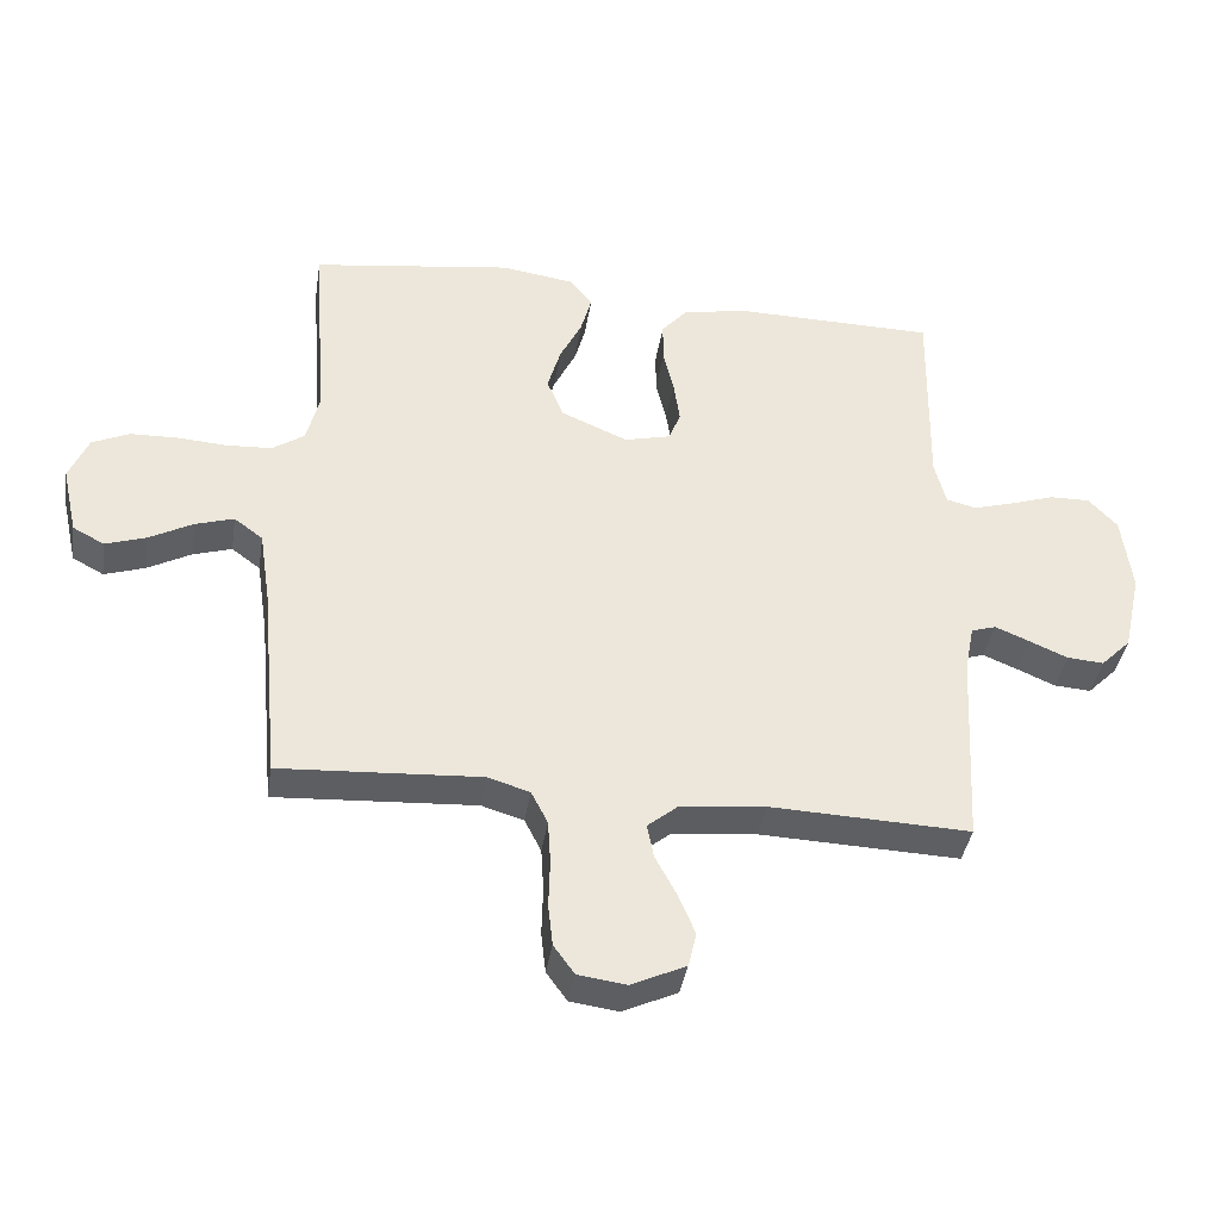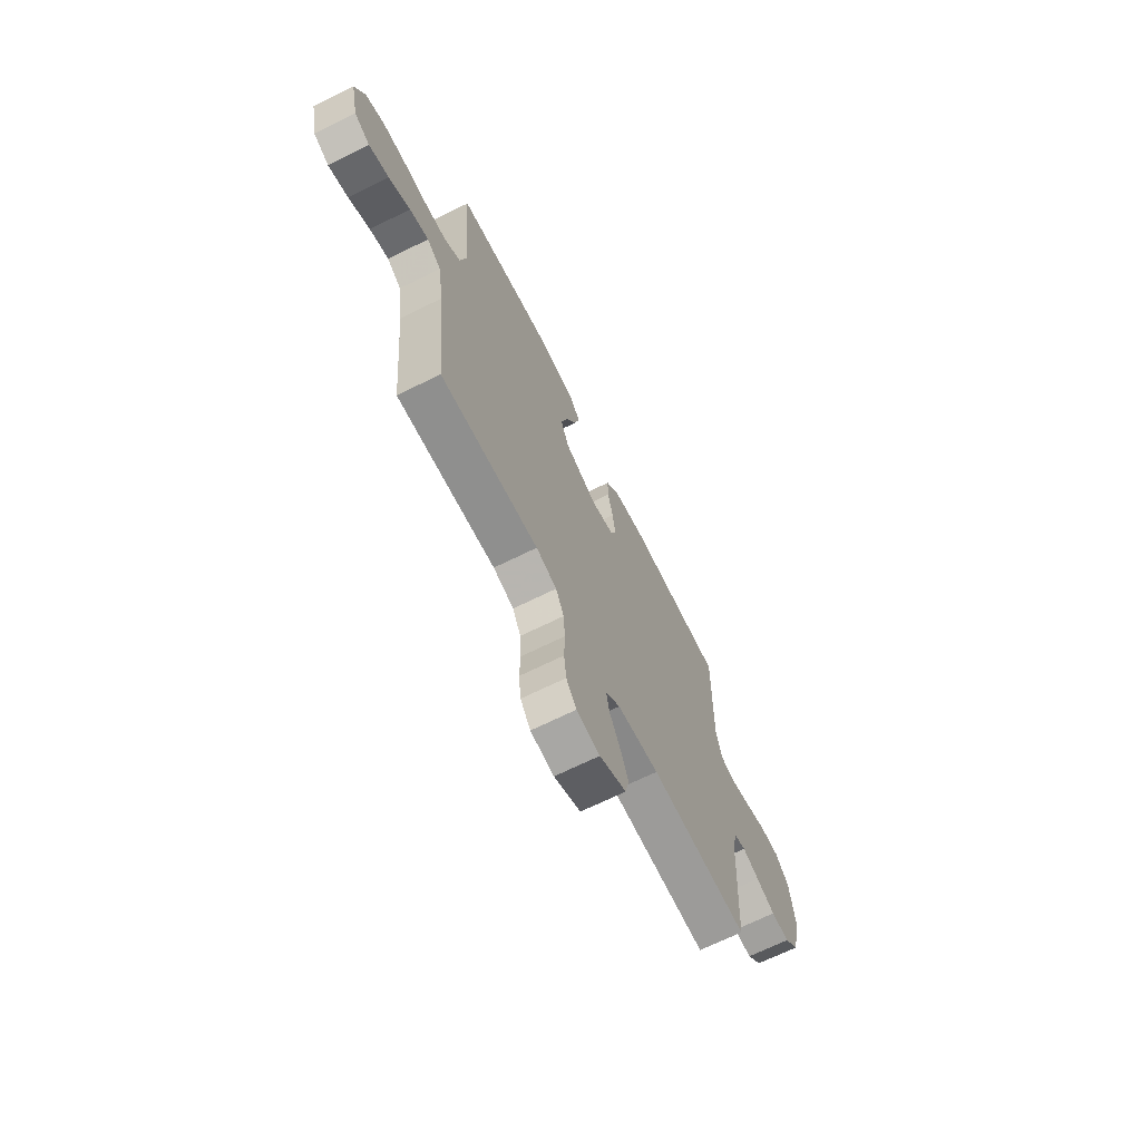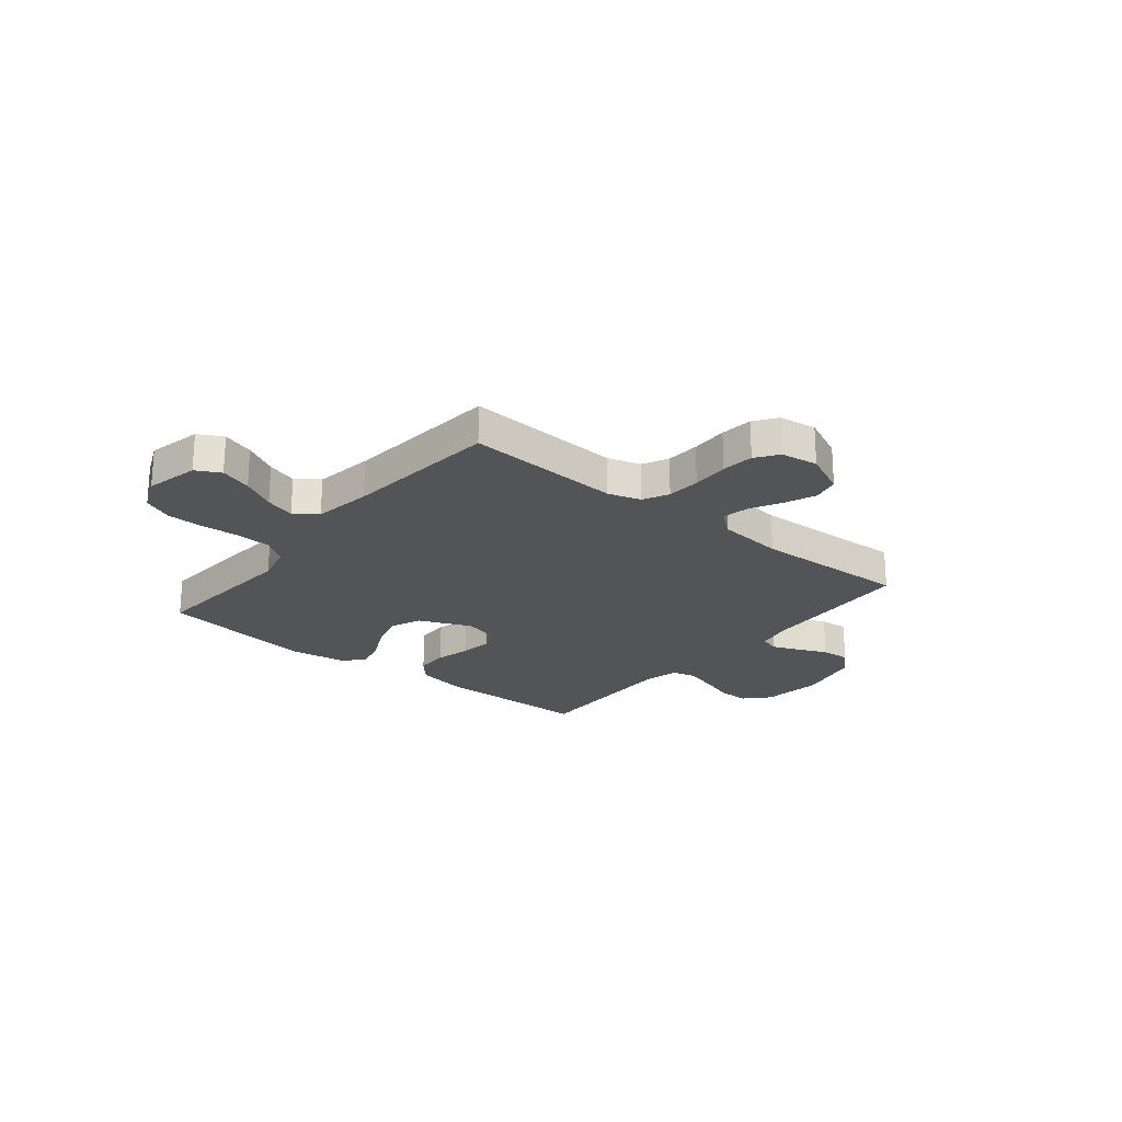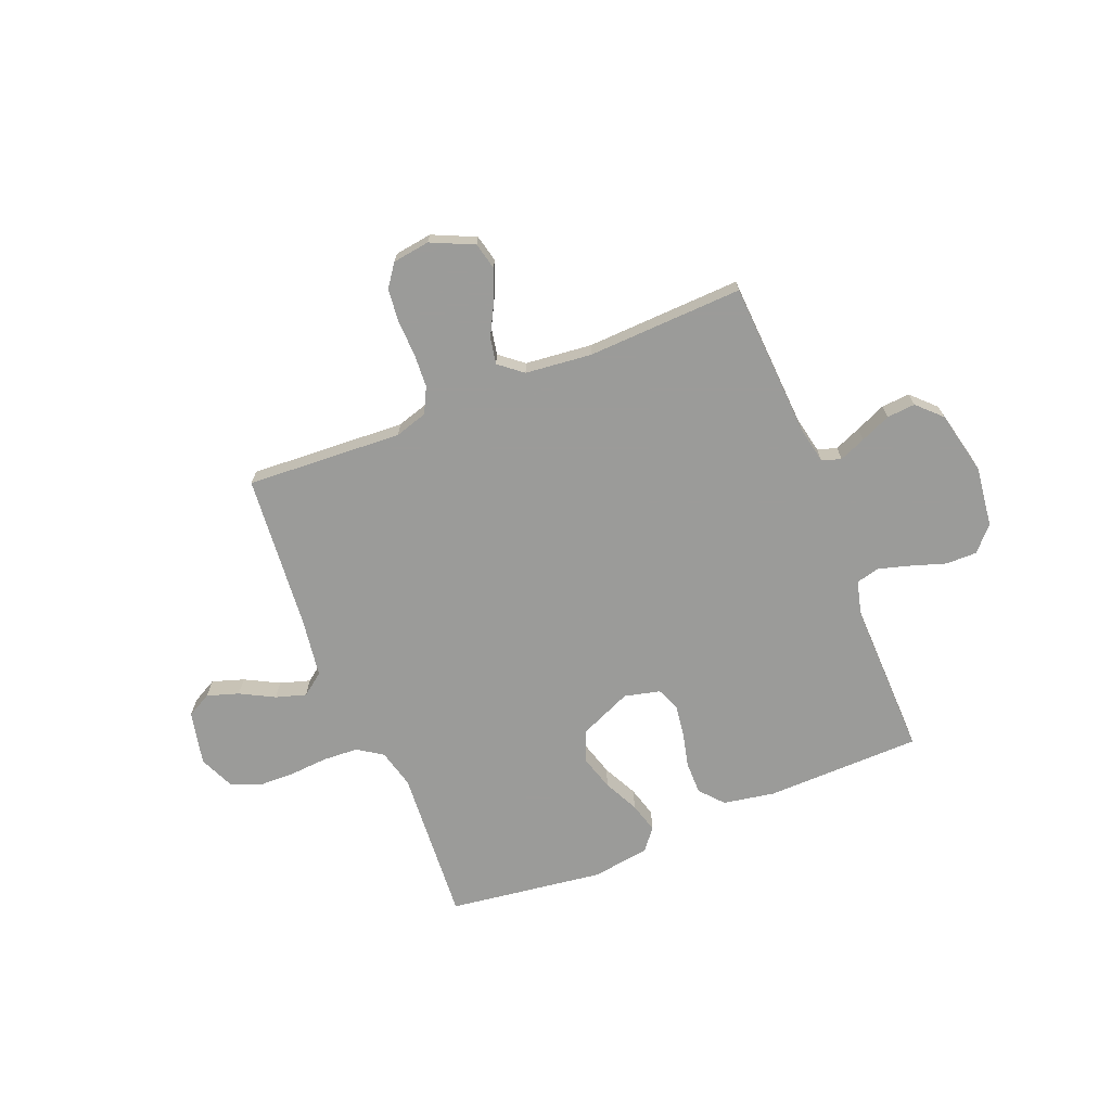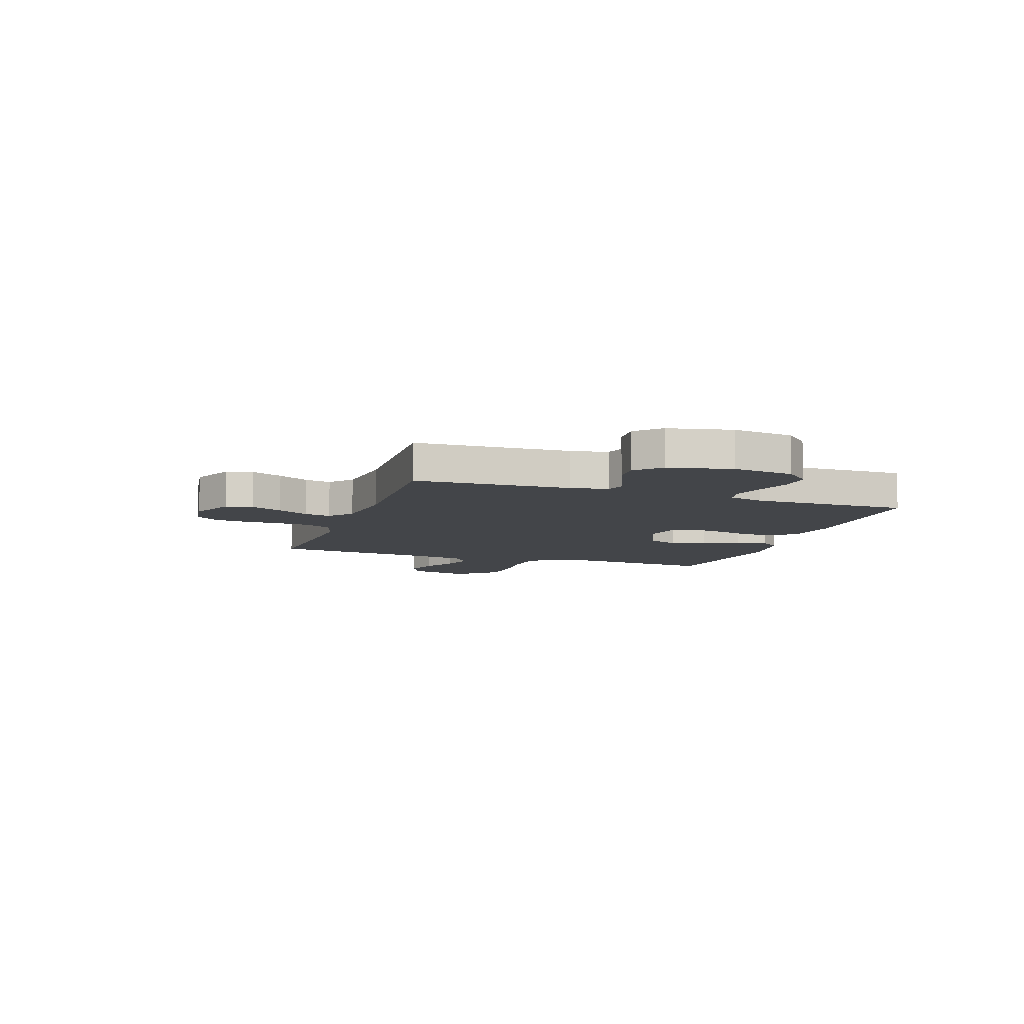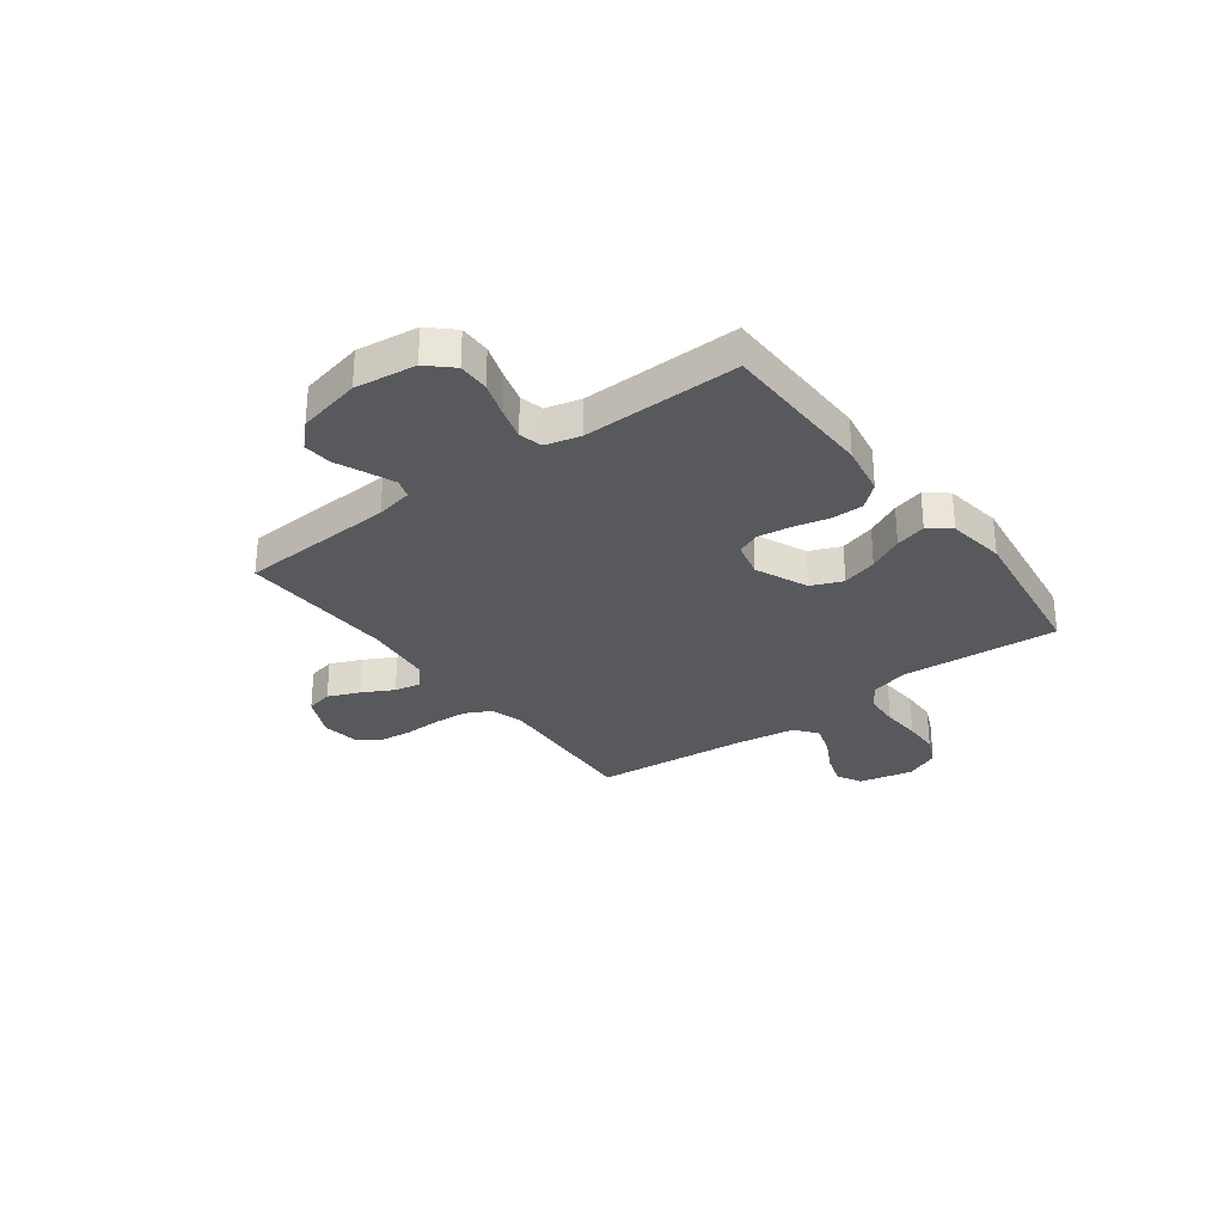
<metadata>
{"format":"obj","ext":"obj","renderer":"f3d","projection":"perspective","resolution":1024,"background":"white","views":[{"elev":-39.1,"azim":171.1,"up":"+Z"},{"elev":-68.1,"azim":116.4,"up":"+Z"},{"elev":-23.0,"azim":140.9,"up":"+Y"},{"elev":-69.6,"azim":-157.8,"up":"+Y"},{"elev":-8.6,"azim":-109.1,"up":"+Y"},{"elev":-29.8,"azim":-53.2,"up":"+Y"}]}
</metadata>
<code>
v -0.5 0.07 -0.5
v -0.516 0.07 -0.2
v -0.53 0.07 -0.129
v -0.567 0.07 -0.117
v -0.618 0.07 -0.138
v -0.676 0.07 -0.163
v -0.731 0.07 -0.167
v -0.776 0.07 -0.122
v -0.803 0.07 0
v -0.788 0.07 0.117
v -0.745 0.07 0.163
v -0.685 0.07 0.162
v -0.619 0.07 0.14
v -0.557 0.07 0.122
v -0.512 0.07 0.133
v -0.495 0.07 0.2
v -0.5 0.07 0.5
v -0.2 0.07 0.504
v -0.101 0.07 0.486
v -0.062 0.07 0.441
v -0.062 0.07 0.379
v -0.078 0.07 0.312
v -0.087 0.07 0.25
v -0.069 0.07 0.205
v 0 0.07 0.188
v 0.1 0.07 0.231
v 0.125 0.07 0.291
v 0.105 0.07 0.359
v 0.072 0.07 0.426
v 0.056 0.07 0.485
v 0.089 0.07 0.526
v 0.2 0.07 0.542
v 0.5 0.07 0.5
v 0.478 0.07 0.2
v 0.497 0.07 0.125
v 0.545 0.07 0.093
v 0.612 0.07 0.089
v 0.687 0.07 0.094
v 0.757 0.07 0.092
v 0.813 0.07 0.067
v 0.842 0.07 0
v 0.819 0.07 -0.103
v 0.772 0.07 -0.128
v 0.711 0.07 -0.108
v 0.646 0.07 -0.073
v 0.588 0.07 -0.055
v 0.545 0.07 -0.087
v 0.528 0.07 -0.2
v 0.5 0.07 -0.5
v 0.2 0.07 -0.482
v 0.137 0.07 -0.501
v 0.112 0.07 -0.55
v 0.108 0.07 -0.615
v 0.11 0.07 -0.686
v 0.103 0.07 -0.748
v 0.072 0.07 -0.791
v 0 0.07 -0.801
v -0.082 0.07 -0.763
v -0.094 0.07 -0.711
v -0.069 0.07 -0.651
v -0.037 0.07 -0.591
v -0.027 0.07 -0.54
v -0.072 0.07 -0.503
v -0.2 0.07 -0.489
v -0.5 0 -0.5
v -0.516 0 -0.2
v -0.53 0 -0.129
v -0.567 0 -0.117
v -0.618 0 -0.138
v -0.676 0 -0.163
v -0.731 0 -0.167
v -0.776 0 -0.122
v -0.803 0 0
v -0.788 0 0.117
v -0.745 0 0.163
v -0.685 0 0.162
v -0.619 0 0.14
v -0.557 0 0.122
v -0.512 0 0.133
v -0.495 0 0.2
v -0.5 0 0.5
v -0.2 0 0.504
v -0.101 0 0.486
v -0.062 0 0.441
v -0.062 0 0.379
v -0.078 0 0.312
v -0.087 0 0.25
v -0.069 0 0.205
v 0 0 0.188
v 0.1 0 0.231
v 0.125 0 0.291
v 0.105 0 0.359
v 0.072 0 0.426
v 0.056 0 0.485
v 0.089 0 0.526
v 0.2 0 0.542
v 0.5 0 0.5
v 0.478 0 0.2
v 0.497 0 0.125
v 0.545 0 0.093
v 0.612 0 0.089
v 0.687 0 0.094
v 0.757 0 0.092
v 0.813 0 0.067
v 0.842 0 0
v 0.819 0 -0.103
v 0.772 0 -0.128
v 0.711 0 -0.108
v 0.646 0 -0.073
v 0.588 0 -0.055
v 0.545 0 -0.087
v 0.528 0 -0.2
v 0.5 0 -0.5
v 0.2 0 -0.482
v 0.137 0 -0.501
v 0.112 0 -0.55
v 0.108 0 -0.615
v 0.11 0 -0.686
v 0.103 0 -0.748
v 0.072 0 -0.791
v 0 0 -0.801
v -0.082 0 -0.763
v -0.094 0 -0.711
v -0.069 0 -0.651
v -0.037 0 -0.591
v -0.027 0 -0.54
v -0.072 0 -0.503
v -0.2 0 -0.489
f 59 60 61
f 58 59 61
f 57 58 61
f 56 57 61
f 55 56 61
f 54 55 61
f 53 54 61
f 52 53 61 62
f 51 52 62 63
f 48 49 50
f 51 63 64
f 50 51 64
f 48 50 64
f 47 48 64
f 43 44 45
f 42 43 45
f 41 42 45
f 40 41 45
f 39 40 45
f 38 39 45
f 37 38 45
f 36 37 45 46
f 64 1 2
f 47 64 2
f 46 47 2
f 36 46 2
f 35 36 2
f 32 33 34
f 31 32 34
f 30 31 34
f 29 30 34
f 28 29 34
f 20 21 22
f 19 20 22
f 18 19 22
f 17 18 22
f 16 17 22
f 15 16 22 23
f 11 12 13
f 10 11 13
f 9 10 13
f 8 9 13
f 7 8 13
f 6 7 13
f 5 6 13
f 4 5 13 14
f 3 4 14 15
f 27 28 34 35
f 26 27 35
f 35 2 3
f 26 35 3
f 25 26 3
f 24 25 3 15
f 15 23 24
f 125 124 123
f 125 123 122
f 125 122 121
f 125 121 120
f 125 120 119
f 125 119 118
f 125 118 117
f 126 125 117 116
f 127 126 116 115
f 114 113 112
f 128 127 115
f 128 115 114
f 128 114 112
f 128 112 111
f 109 108 107
f 109 107 106
f 109 106 105
f 109 105 104
f 109 104 103
f 109 103 102
f 109 102 101
f 110 109 101 100
f 66 65 128
f 66 128 111
f 66 111 110
f 66 110 100
f 66 100 99
f 98 97 96
f 98 96 95
f 98 95 94
f 98 94 93
f 98 93 92
f 86 85 84
f 86 84 83
f 86 83 82
f 86 82 81
f 86 81 80
f 87 86 80 79
f 77 76 75
f 77 75 74
f 77 74 73
f 77 73 72
f 77 72 71
f 77 71 70
f 77 70 69
f 78 77 69 68
f 79 78 68 67
f 99 98 92 91
f 99 91 90
f 67 66 99
f 67 99 90
f 67 90 89
f 79 67 89 88
f 88 87 79
f 1 65 66 2
f 2 66 67 3
f 3 67 68 4
f 4 68 69 5
f 5 69 70 6
f 6 70 71 7
f 7 71 72 8
f 8 72 73 9
f 9 73 74 10
f 10 74 75 11
f 11 75 76 12
f 12 76 77 13
f 13 77 78 14
f 14 78 79 15
f 15 79 80 16
f 16 80 81 17
f 17 81 82 18
f 18 82 83 19
f 19 83 84 20
f 20 84 85 21
f 21 85 86 22
f 22 86 87 23
f 23 87 88 24
f 24 88 89 25
f 25 89 90 26
f 26 90 91 27
f 27 91 92 28
f 28 92 93 29
f 29 93 94 30
f 30 94 95 31
f 31 95 96 32
f 32 96 97 33
f 33 97 98 34
f 34 98 99 35
f 35 99 100 36
f 36 100 101 37
f 37 101 102 38
f 38 102 103 39
f 39 103 104 40
f 40 104 105 41
f 41 105 106 42
f 42 106 107 43
f 43 107 108 44
f 44 108 109 45
f 45 109 110 46
f 46 110 111 47
f 47 111 112 48
f 48 112 113 49
f 49 113 114 50
f 50 114 115 51
f 51 115 116 52
f 52 116 117 53
f 53 117 118 54
f 54 118 119 55
f 55 119 120 56
f 56 120 121 57
f 57 121 122 58
f 58 122 123 59
f 59 123 124 60
f 60 124 125 61
f 61 125 126 62
f 62 126 127 63
f 63 127 128 64
f 64 128 65 1

</code>
